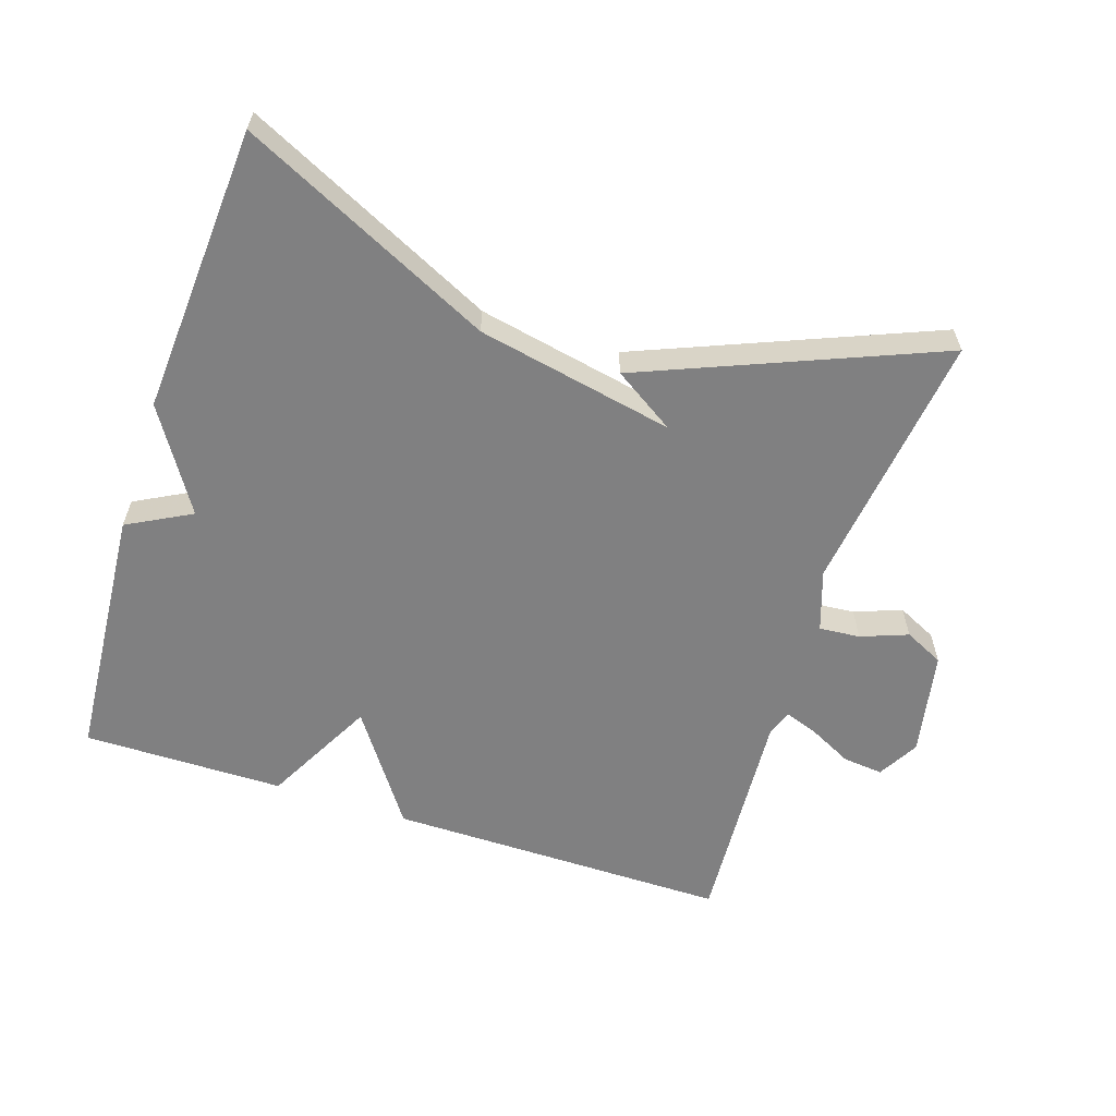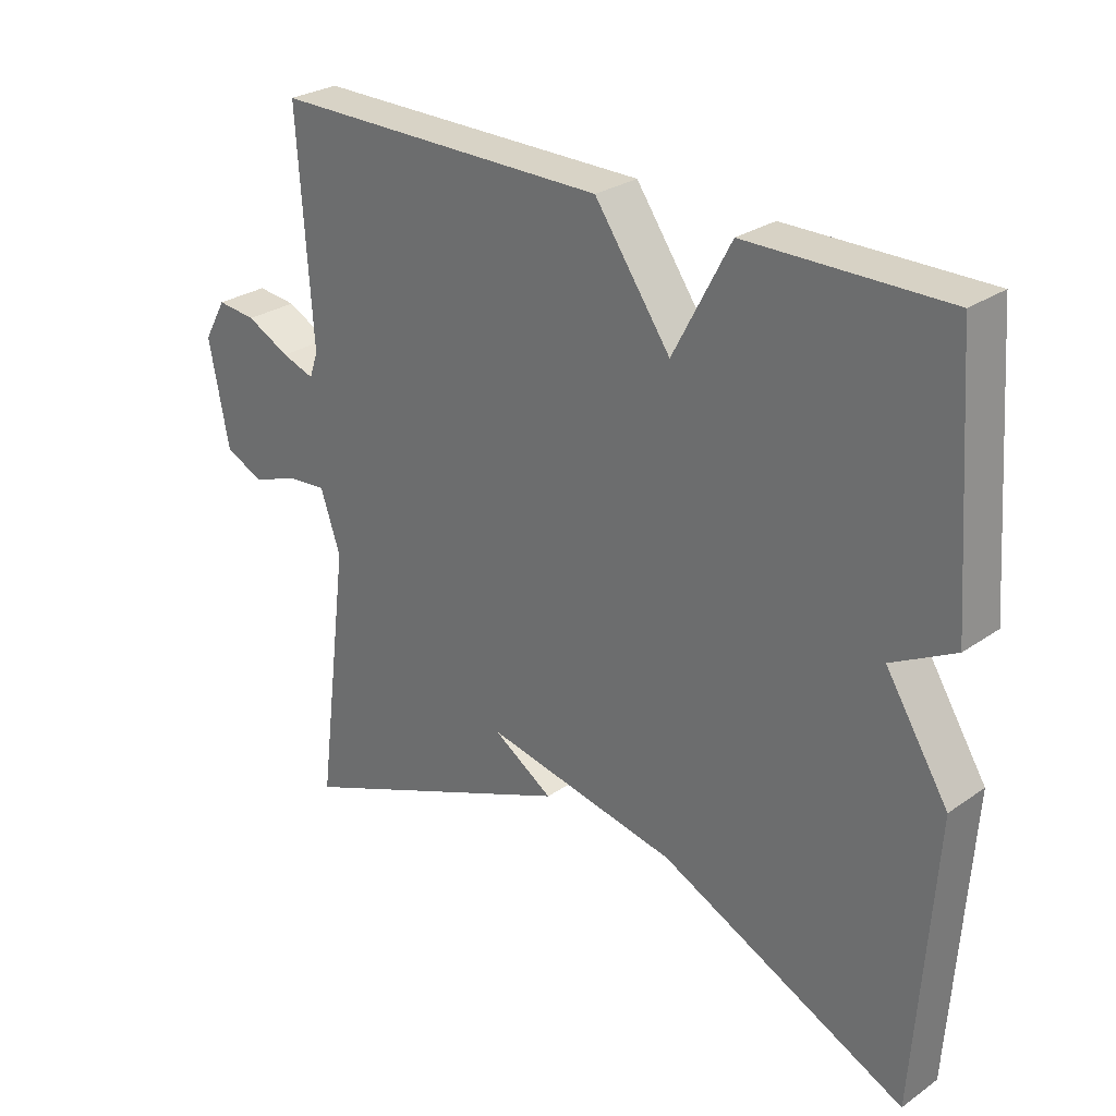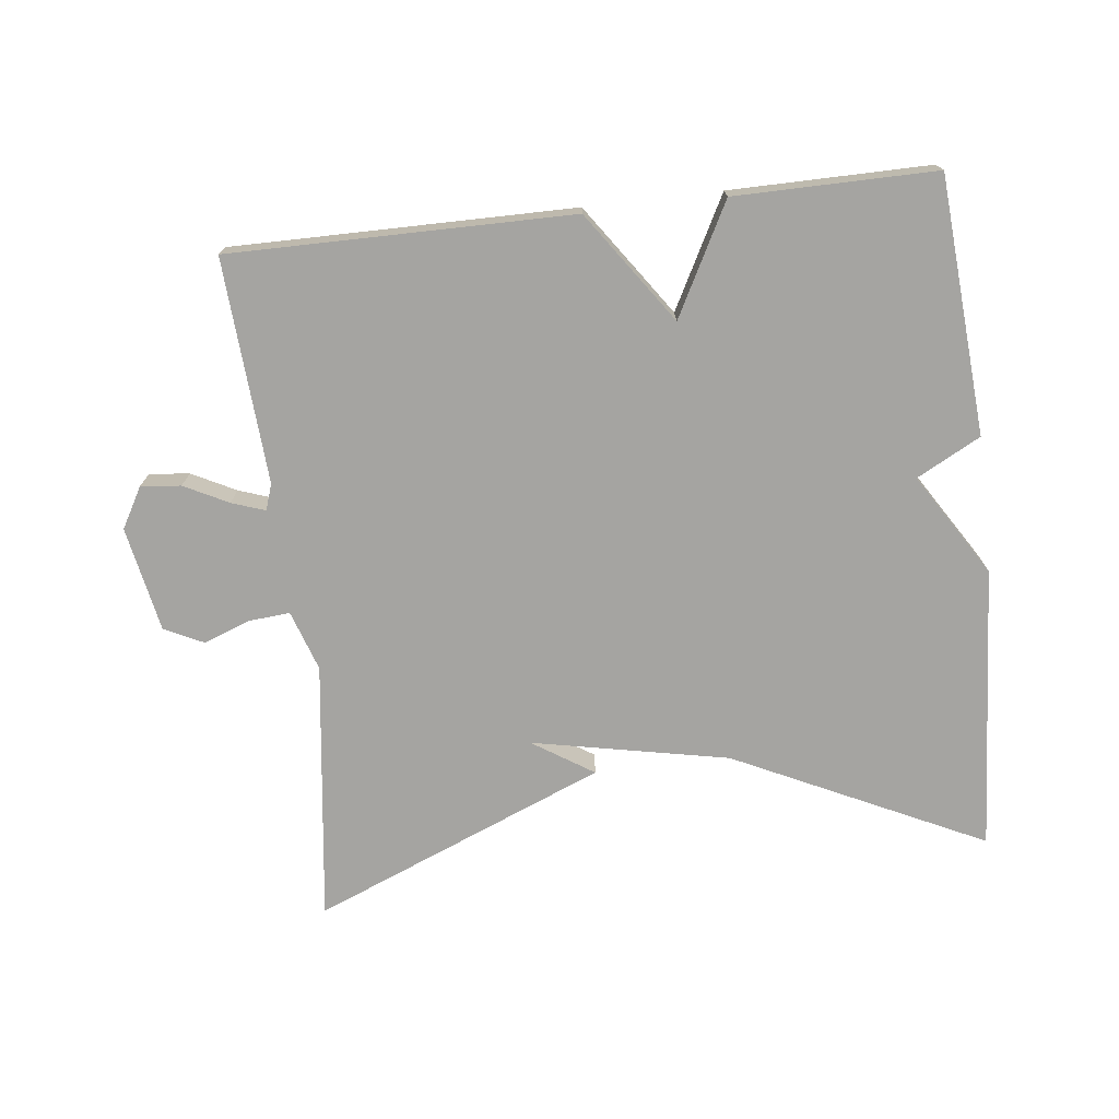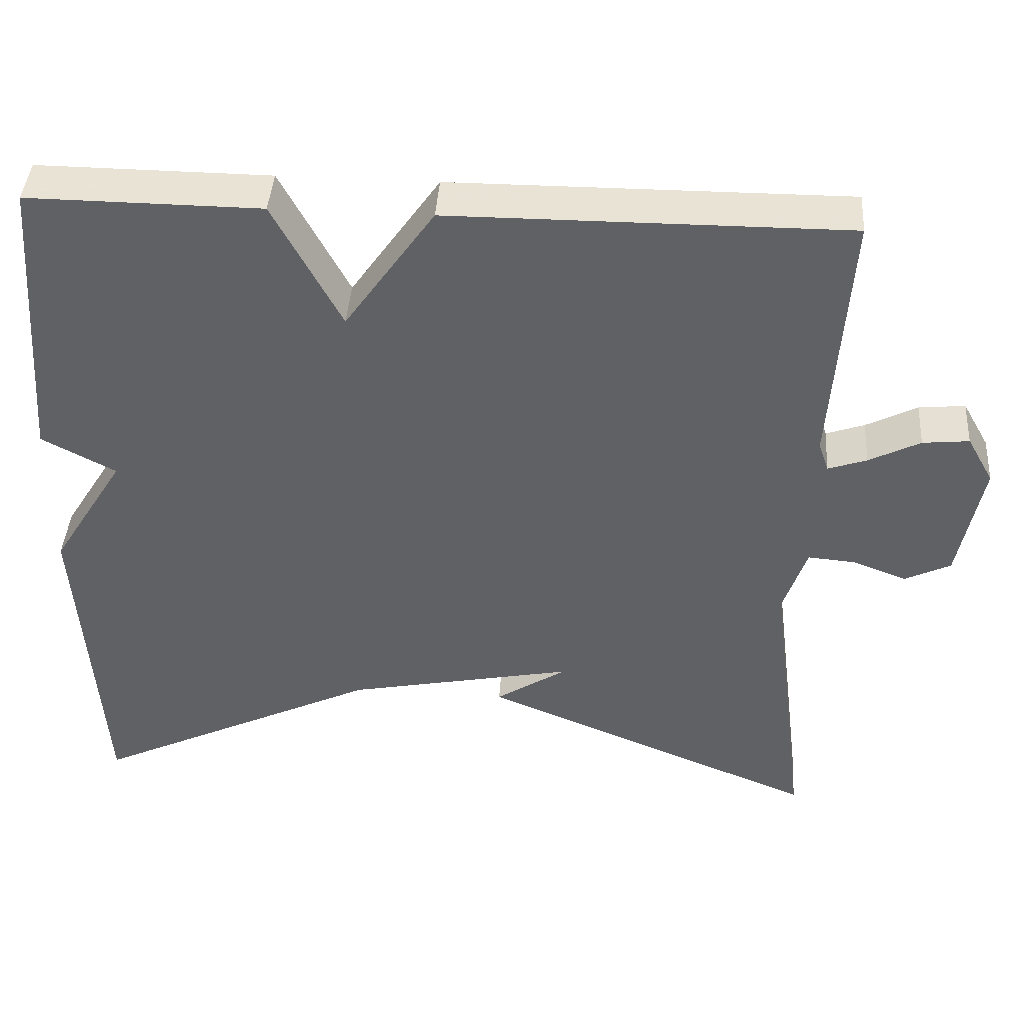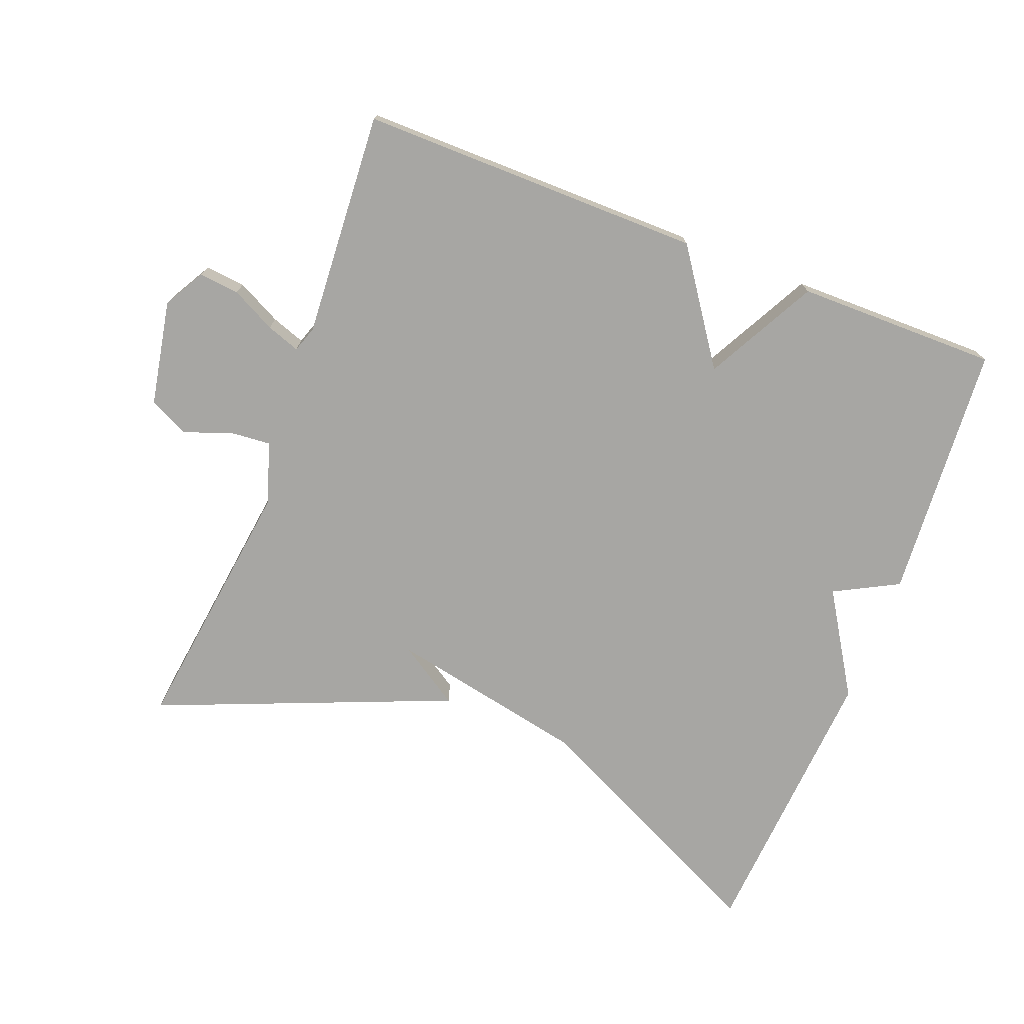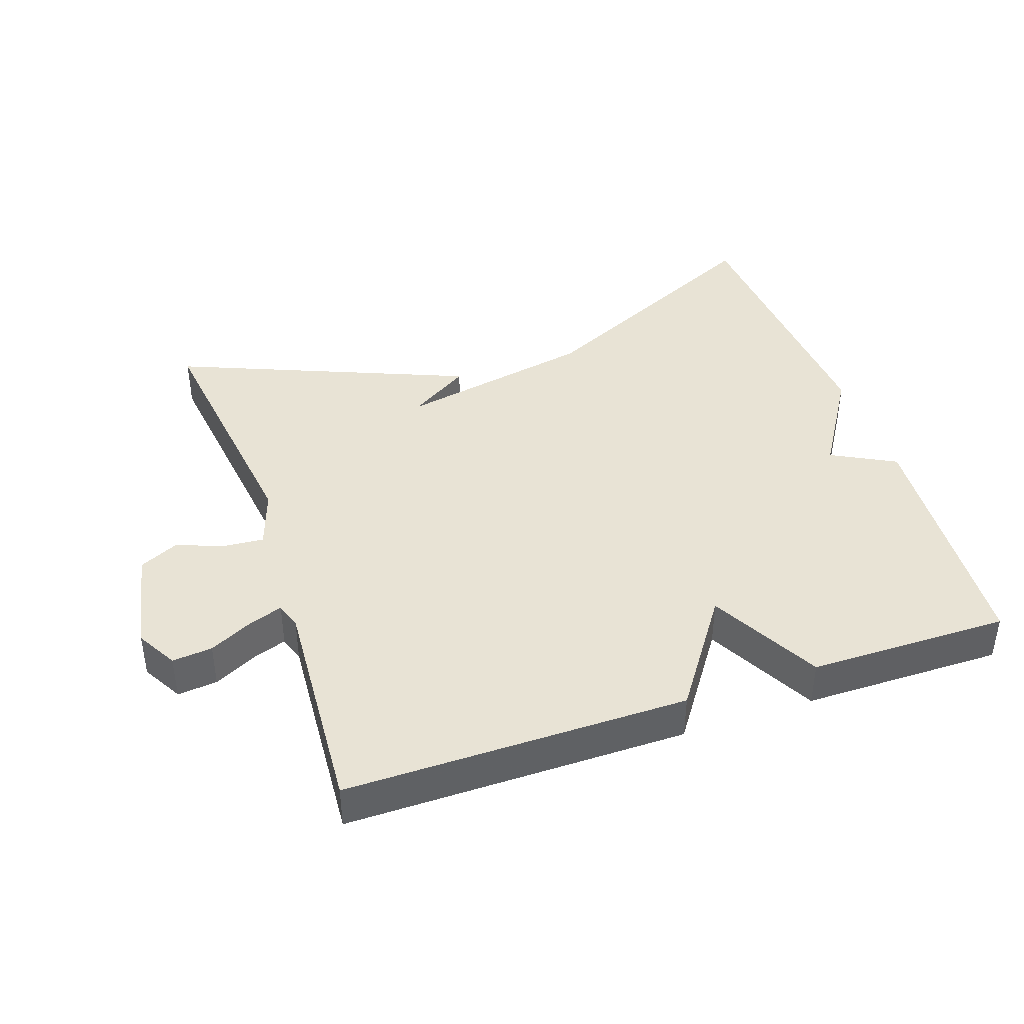
<metadata>
{"format":"obj","ext":"obj","renderer":"f3d","projection":"perspective","resolution":1024,"background":"white","views":[{"elev":-60.1,"azim":161.9,"up":"+Y"},{"elev":27.6,"azim":43.4,"up":"+Z"},{"elev":-73.3,"azim":6.6,"up":"+Y"},{"elev":42.1,"azim":-176.1,"up":"+Z"},{"elev":-74.1,"azim":-21.3,"up":"+Y"},{"elev":41.1,"azim":-18.9,"up":"+Y"}]}
</metadata>
<code>
v -0.5 0.07 0.5
v 0.004 0.07 0.498
v 0.118 0.07 0.335
v 0.204 0.07 0.498
v 0.5 0.07 0.5
v 0.528 0.07 0.122
v 0.434 0.07 0.072
v 0.528 0.07 -0.078
v 0.5 0.07 -0.5
v 0.131 0.07 -0.323
v -0.159 0.07 -0.265
v -0.069 0.07 -0.323
v -0.5 0.07 -0.5
v -0.451 0.07 -0.114
v -0.481 0.07 -0.025
v -0.541 0.07 -0.03
v -0.61 0.07 -0.056
v -0.668 0.07 -0.028
v -0.698 0.07 0.127
v -0.664 0.07 0.187
v -0.605 0.07 0.181
v -0.54 0.07 0.148
v -0.491 0.07 0.131
v -0.478 0.07 0.169
v -0.5 0 0.5
v 0.004 0 0.498
v 0.118 0 0.335
v 0.204 0 0.498
v 0.5 0 0.5
v 0.528 0 0.122
v 0.434 0 0.072
v 0.528 0 -0.078
v 0.5 0 -0.5
v 0.131 0 -0.323
v -0.159 0 -0.265
v -0.069 0 -0.323
v -0.5 0 -0.5
v -0.451 0 -0.114
v -0.481 0 -0.025
v -0.541 0 -0.03
v -0.61 0 -0.056
v -0.668 0 -0.028
v -0.698 0 0.127
v -0.664 0 0.187
v -0.605 0 0.181
v -0.54 0 0.148
v -0.491 0 0.131
v -0.478 0 0.169
f 20 21 22
f 19 20 22
f 18 19 22
f 17 18 22
f 16 17 22
f 15 16 22 23
f 14 15 23 24
f 11 12 13 14
f 1 2 3
f 24 1 3
f 14 24 3
f 11 14 3
f 10 11 3
f 9 10 3
f 8 9 3
f 7 8 3
f 5 6 7
f 4 5 7
f 3 4 7
f 46 45 44
f 46 44 43
f 46 43 42
f 46 42 41
f 46 41 40
f 47 46 40 39
f 48 47 39 38
f 38 37 36 35
f 27 26 25
f 27 25 48
f 27 48 38
f 27 38 35
f 27 35 34
f 27 34 33
f 27 33 32
f 27 32 31
f 31 30 29
f 31 29 28
f 31 28 27
f 1 25 26 2
f 2 26 27 3
f 3 27 28 4
f 4 28 29 5
f 5 29 30 6
f 6 30 31 7
f 7 31 32 8
f 8 32 33 9
f 9 33 34 10
f 10 34 35 11
f 11 35 36 12
f 12 36 37 13
f 13 37 38 14
f 14 38 39 15
f 15 39 40 16
f 16 40 41 17
f 17 41 42 18
f 18 42 43 19
f 19 43 44 20
f 20 44 45 21
f 21 45 46 22
f 22 46 47 23
f 23 47 48 24
f 24 48 25 1

</code>
